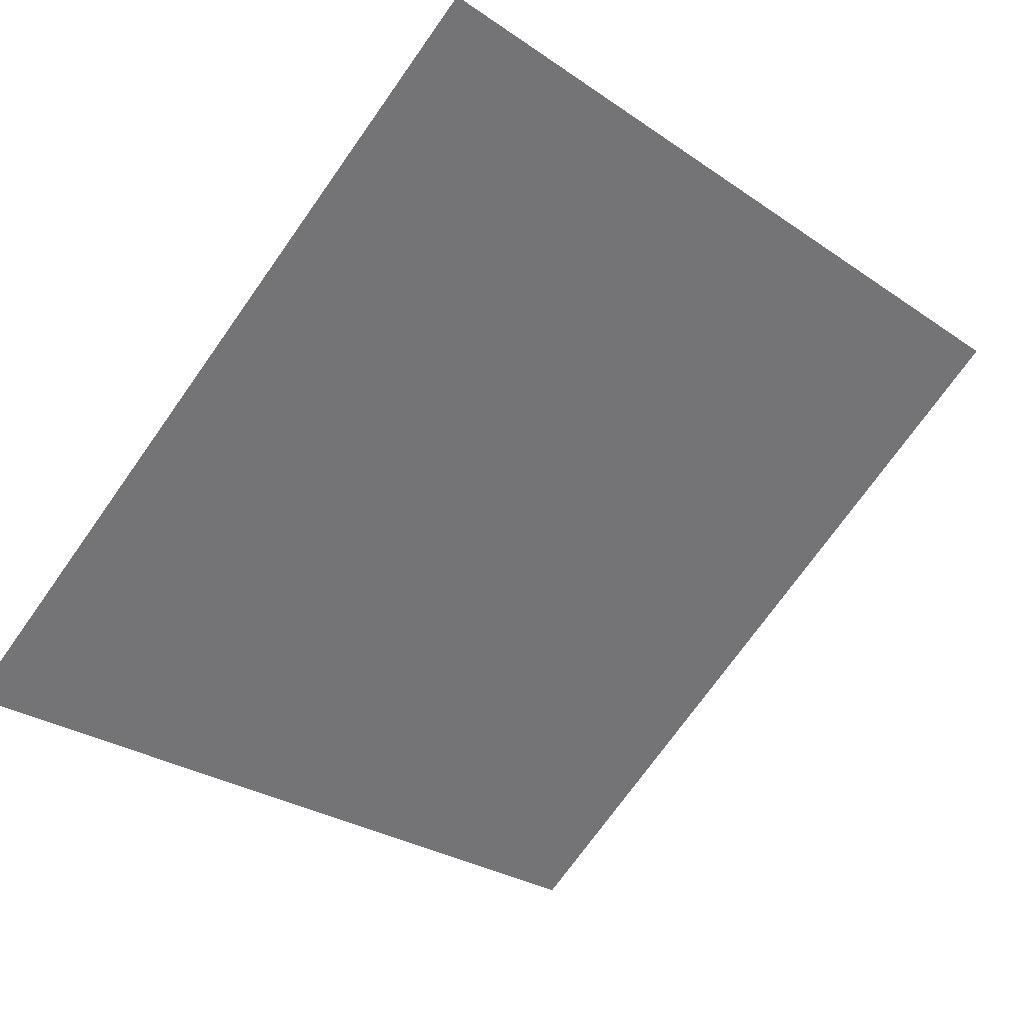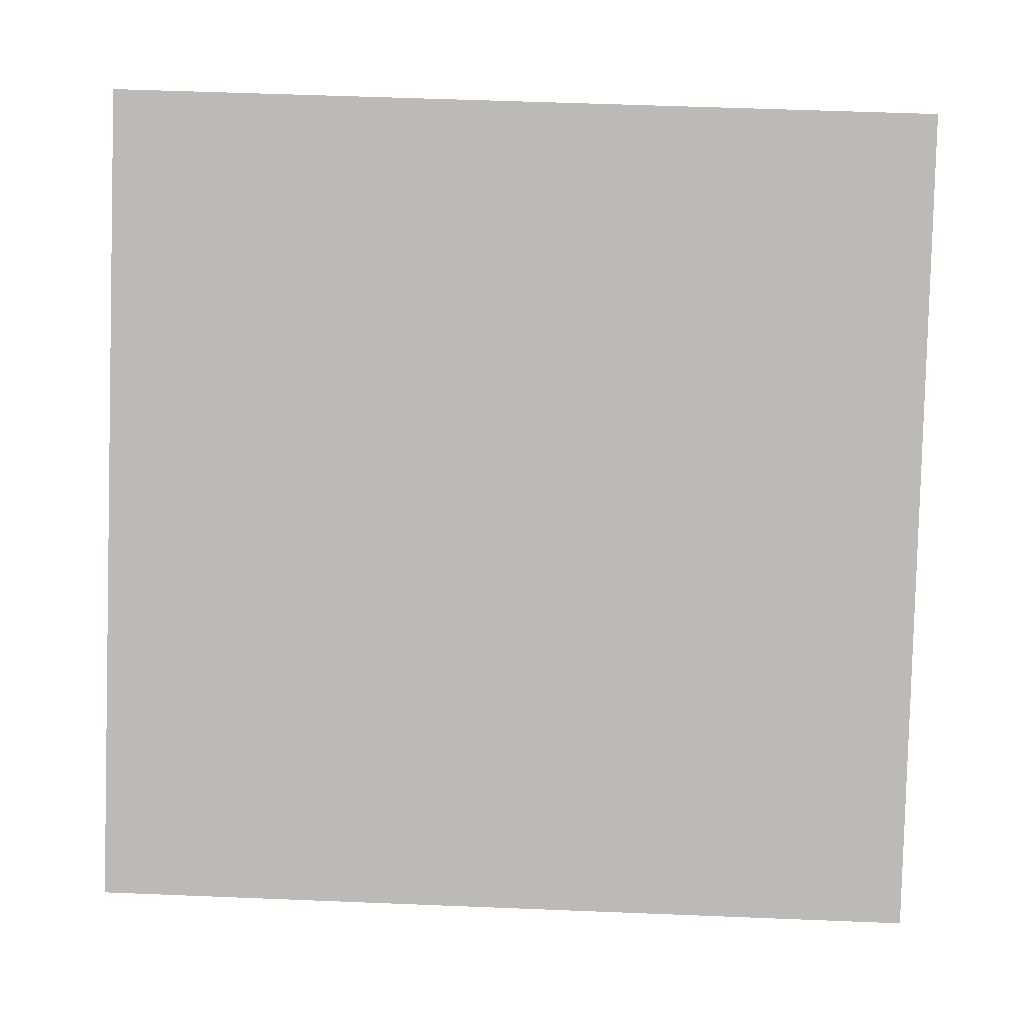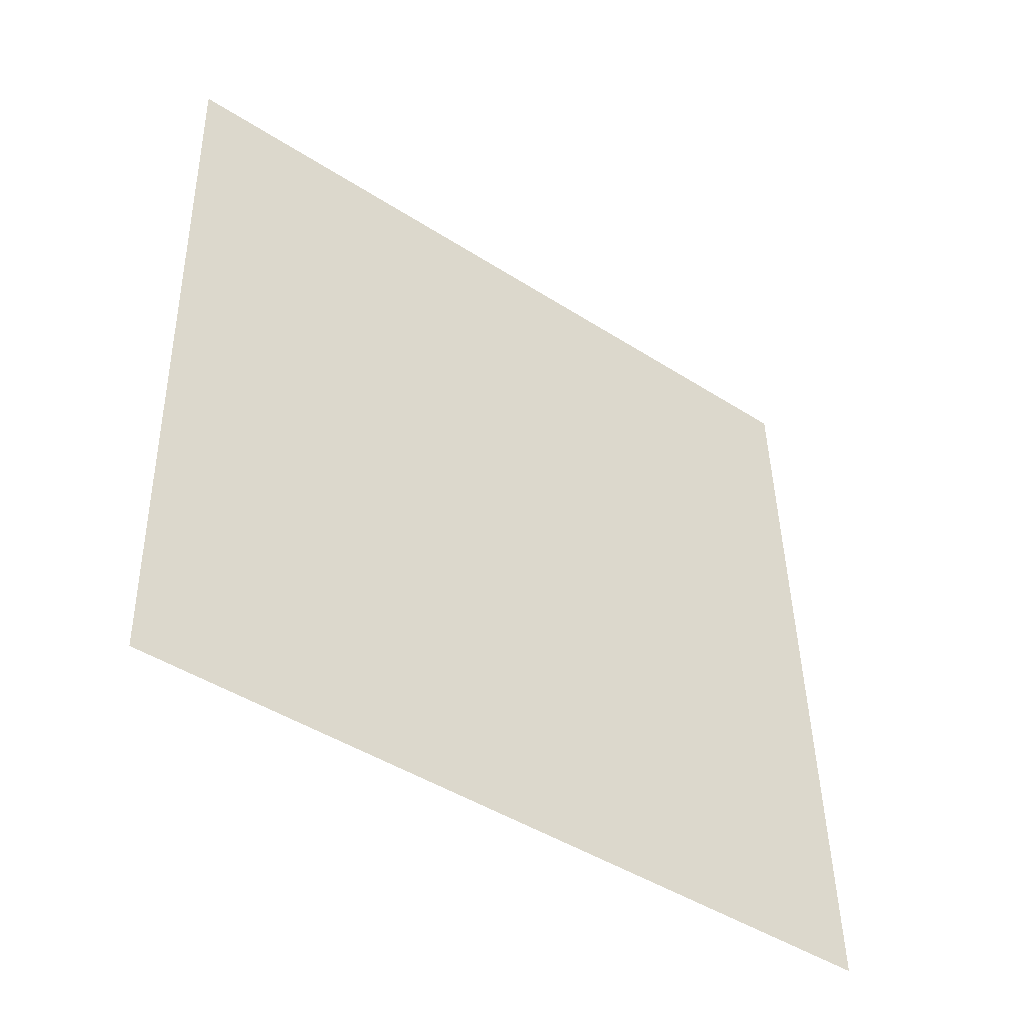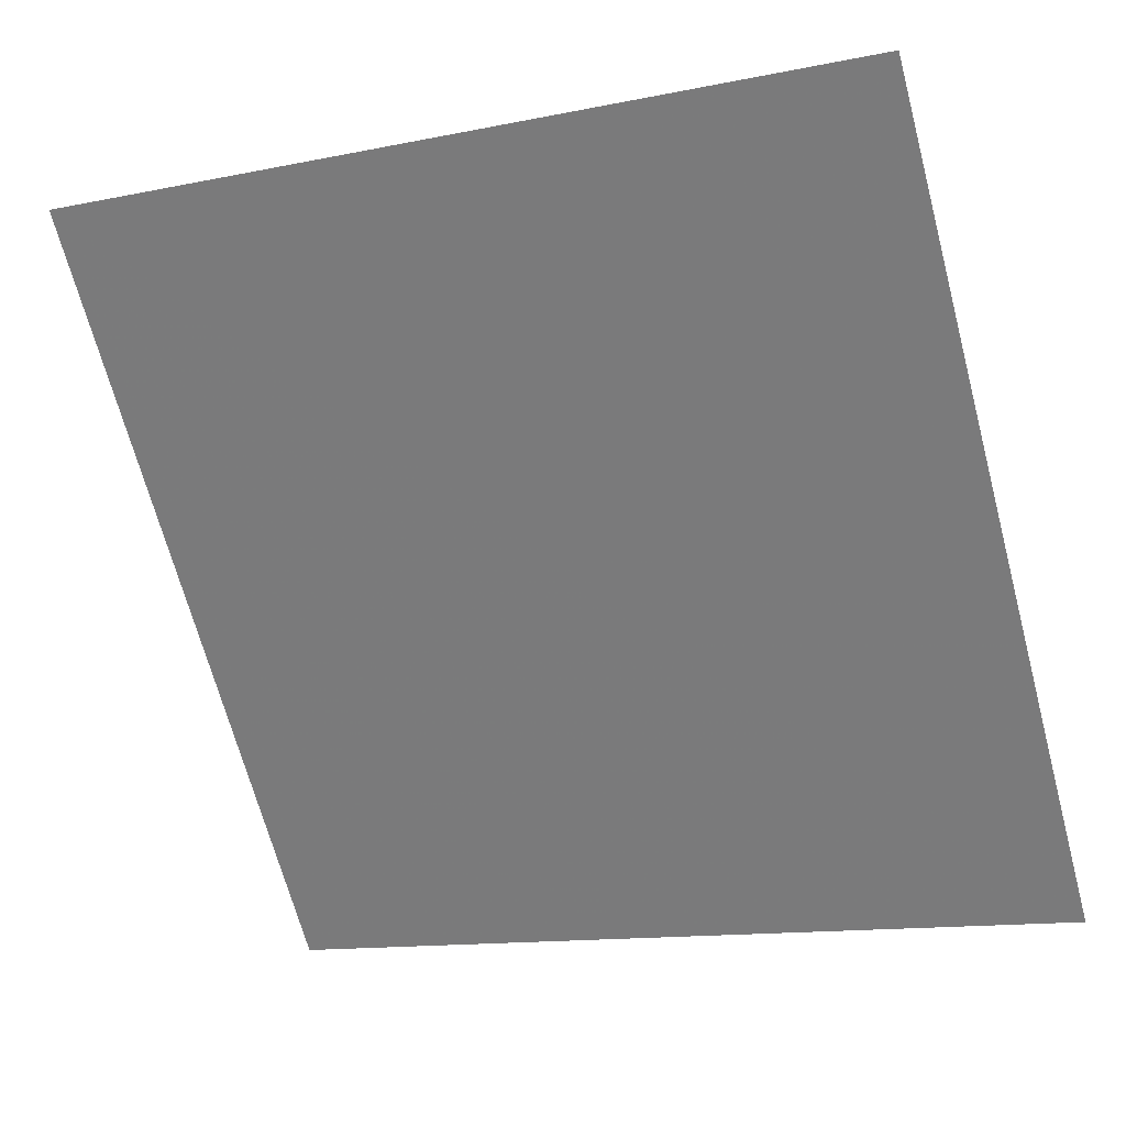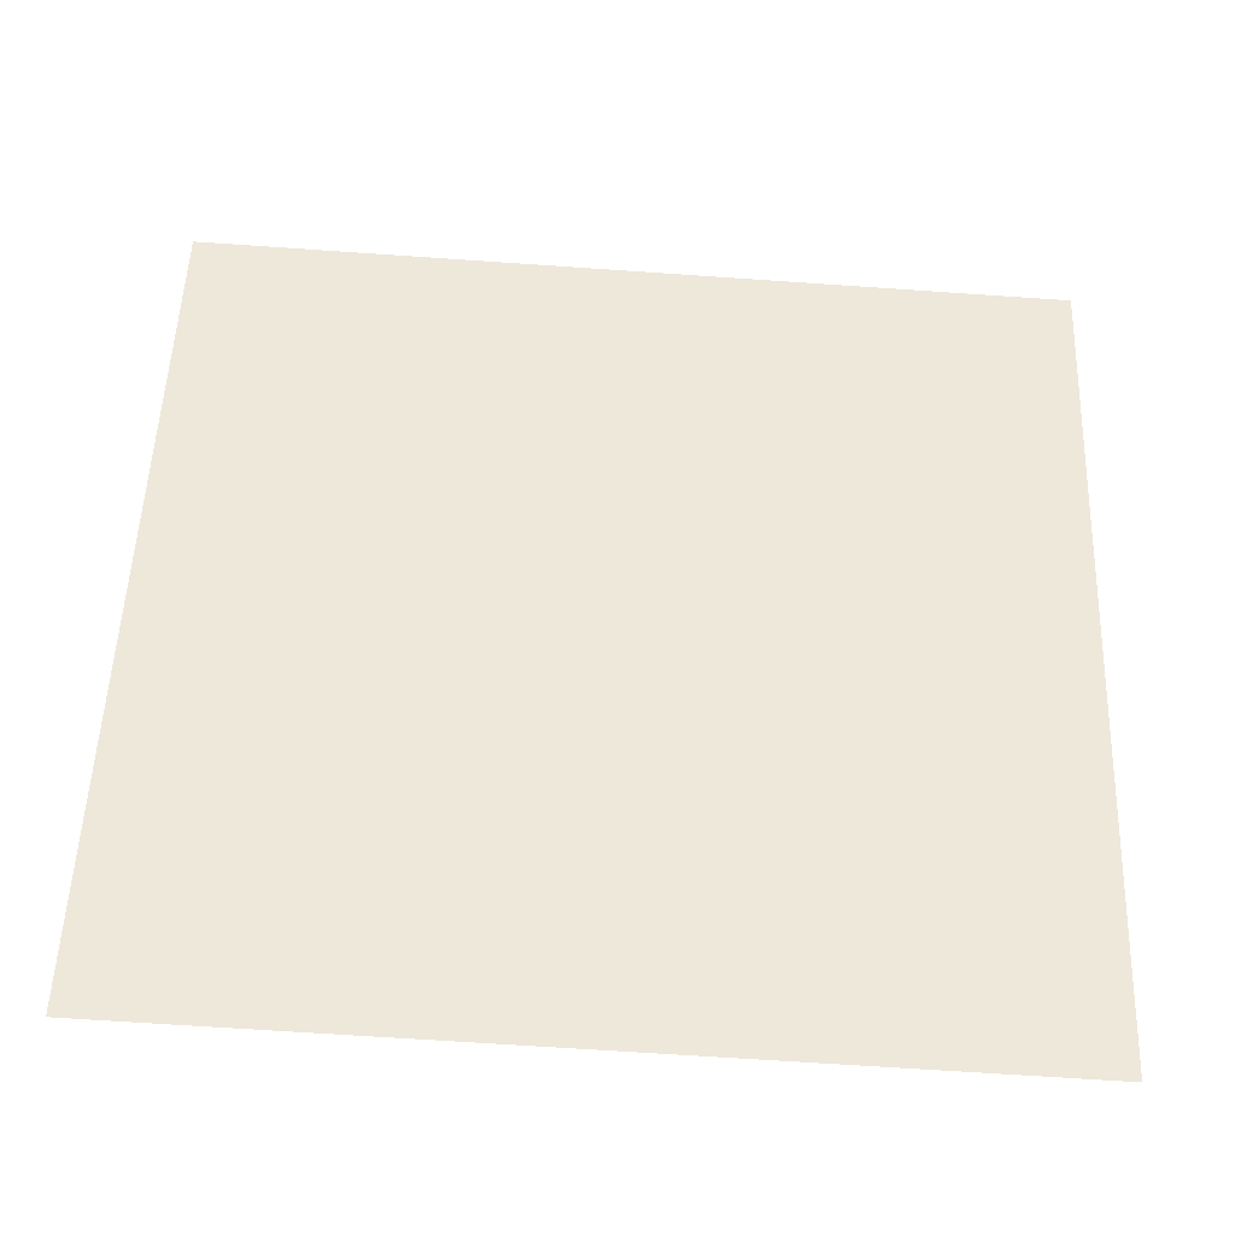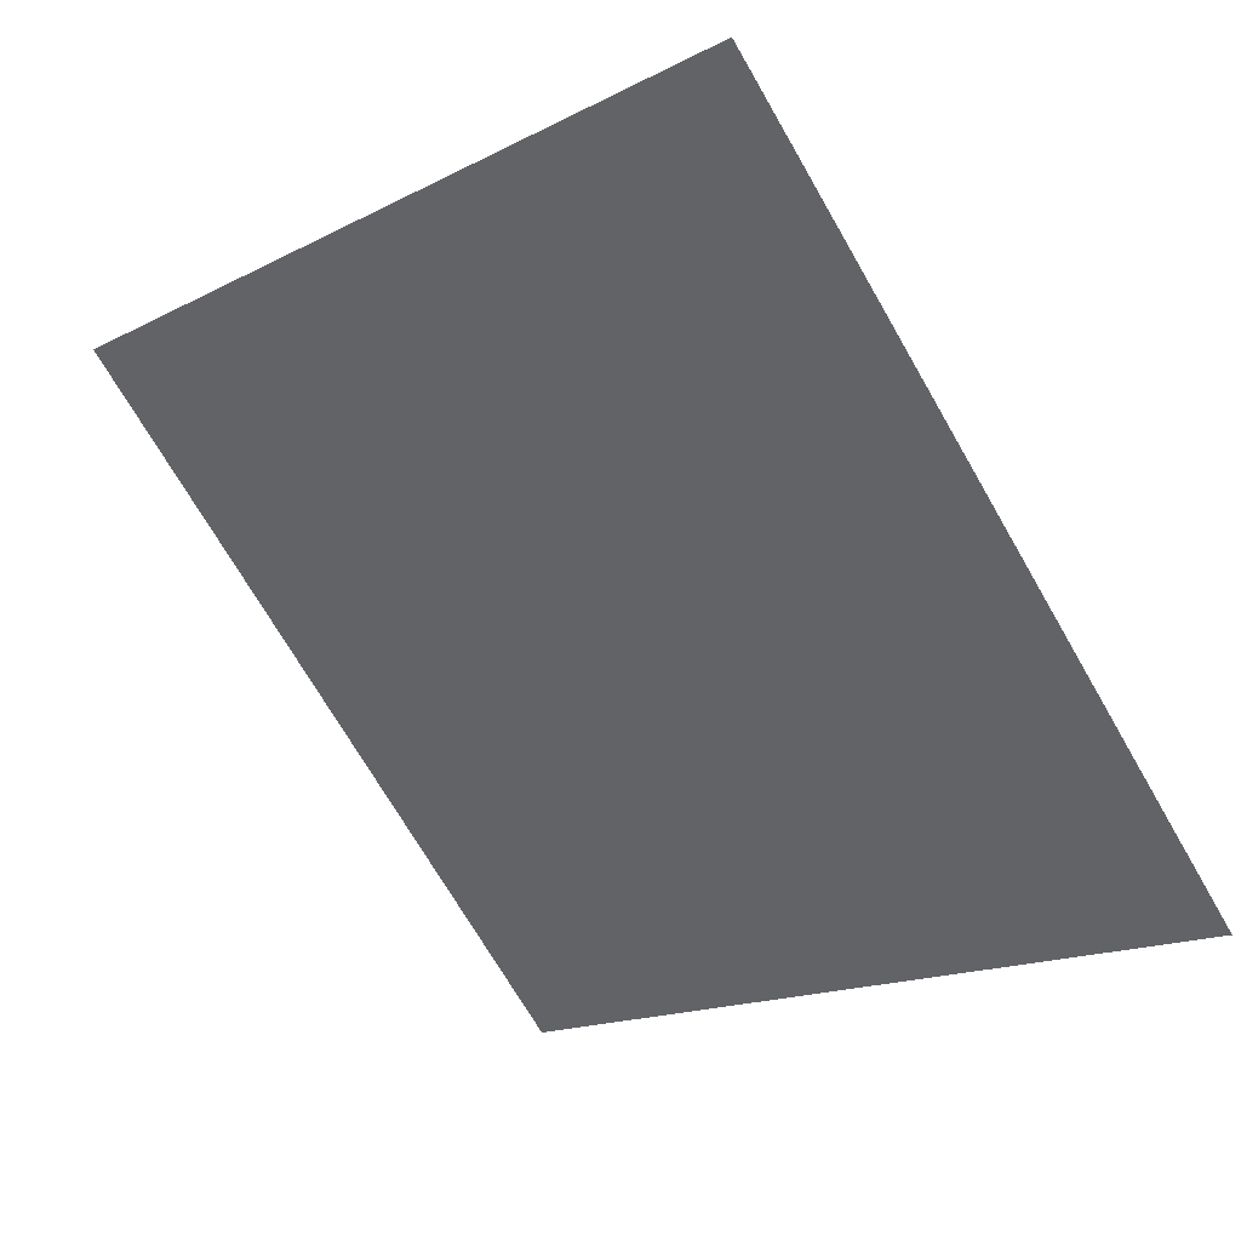
<metadata>
{"format":"obj","ext":"obj","renderer":"f3d","projection":"perspective","resolution":1024,"background":"white","views":[{"elev":-26.4,"azim":-45.1,"up":"+Y"},{"elev":42.6,"azim":1.0,"up":"+Z"},{"elev":42.7,"azim":89.4,"up":"+Y"},{"elev":-11.8,"azim":-156.3,"up":"+Z"},{"elev":-74.8,"azim":174.7,"up":"+Z"},{"elev":-73.2,"azim":120.7,"up":"+Y"}]}
</metadata>
<code>
v -0.01954 0.7864 0.5073
v -0.02609 0.7866 0.5074
v -0.02598 0.7905 0.5126
v -0.01942 0.7903 0.5126
f 4 3 2 1

</code>
